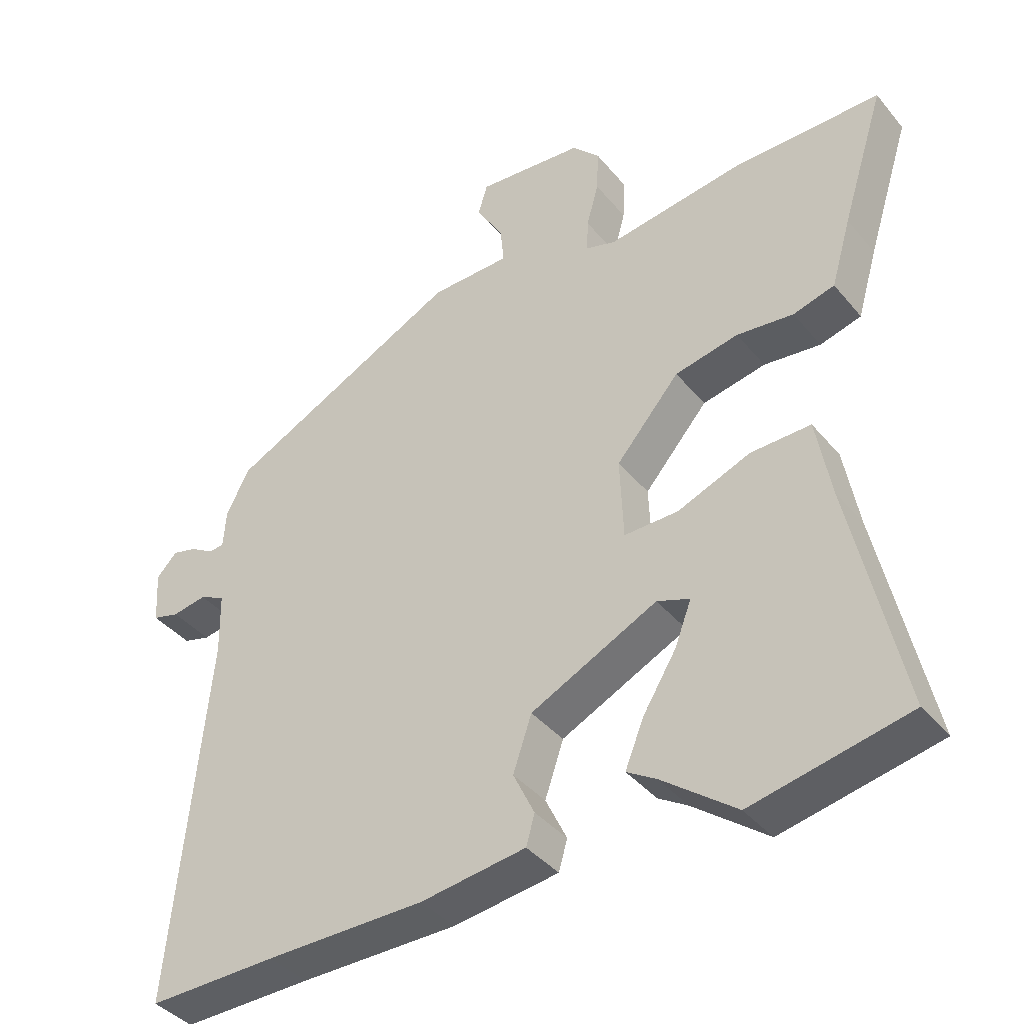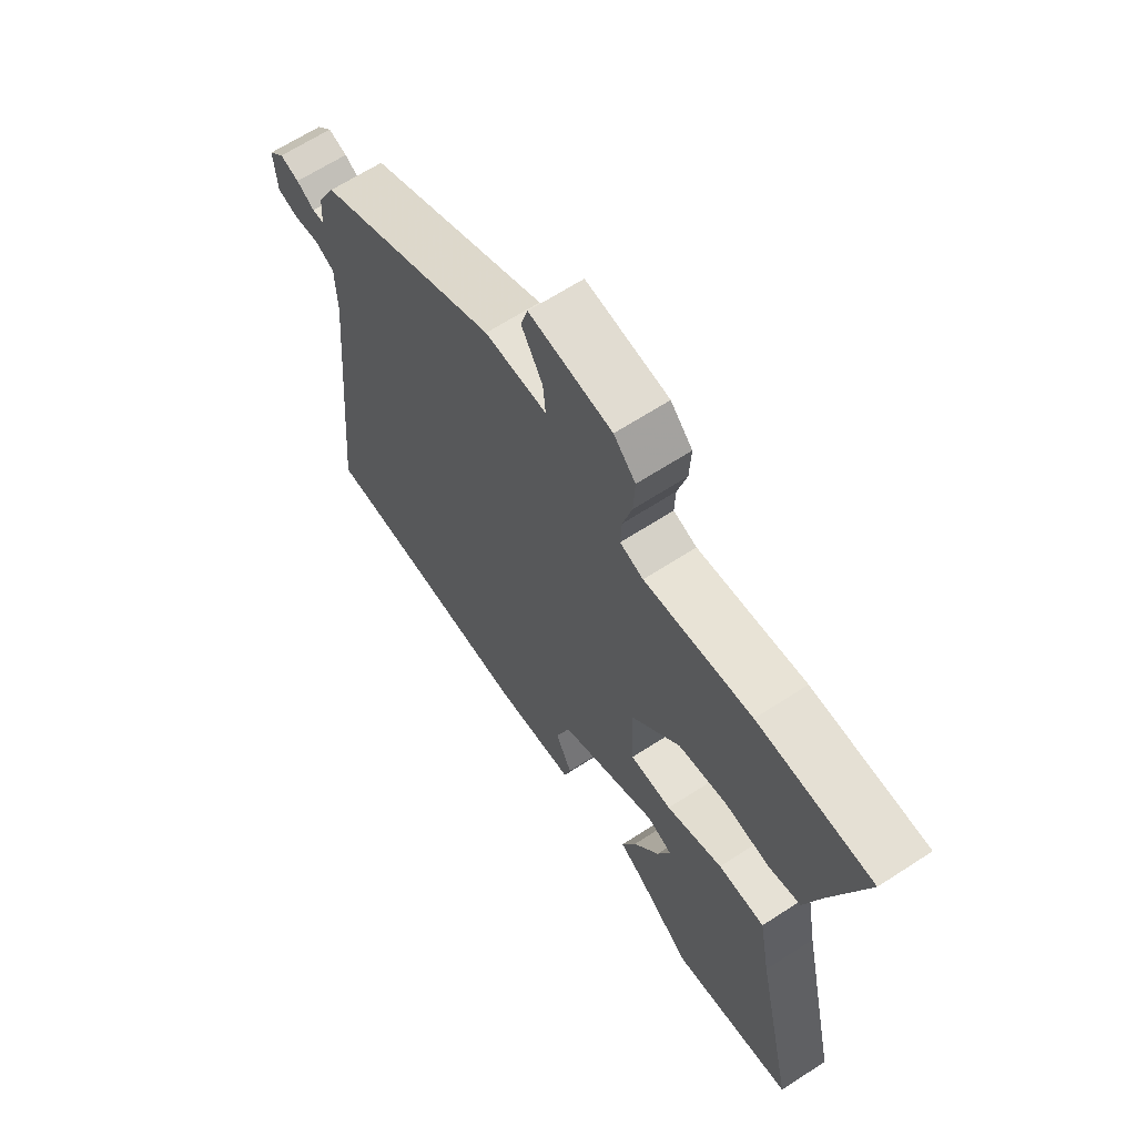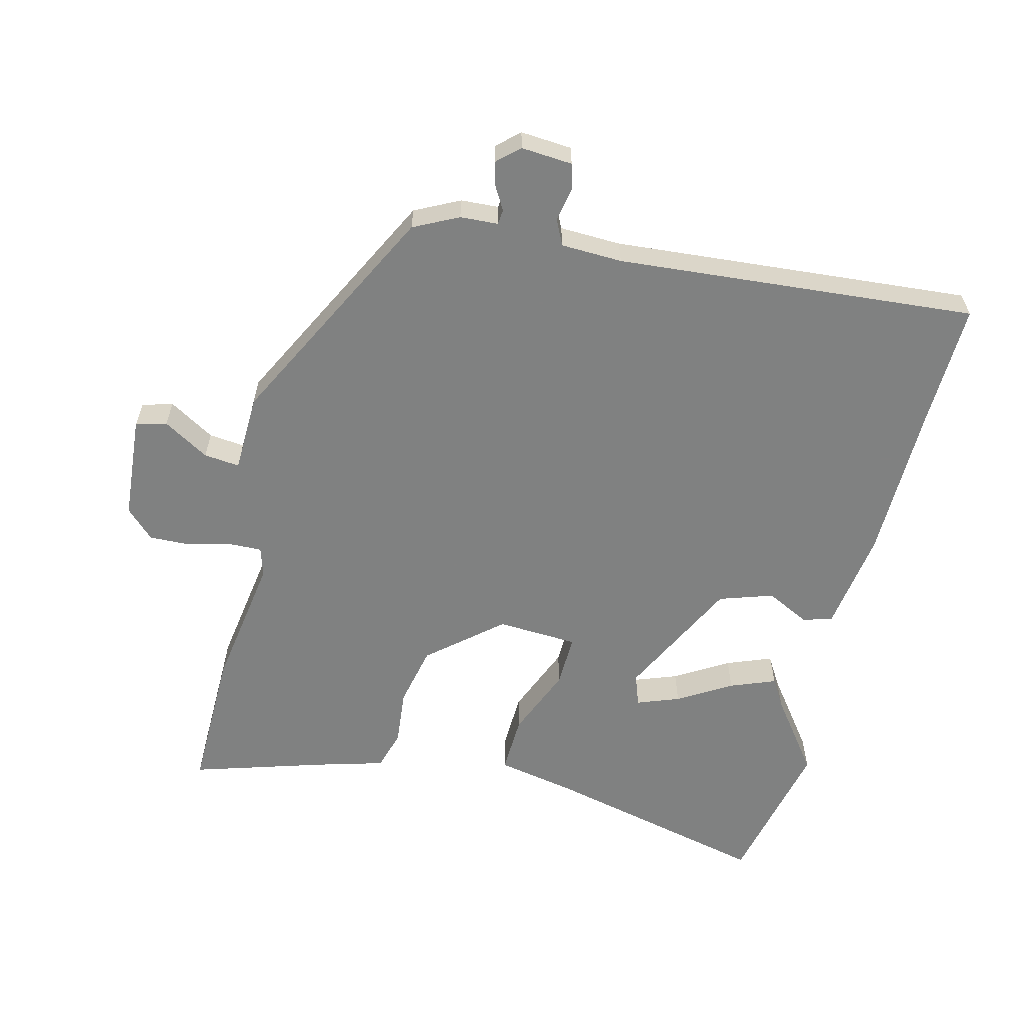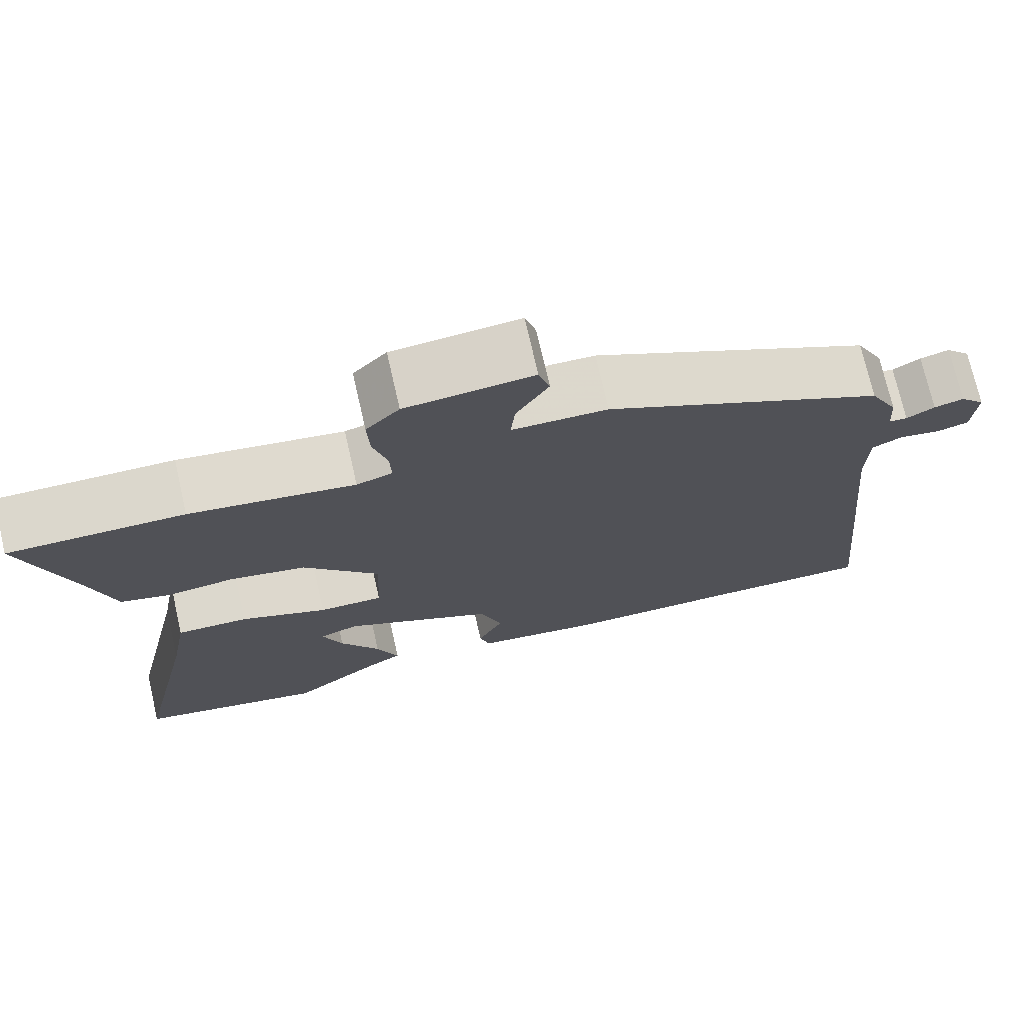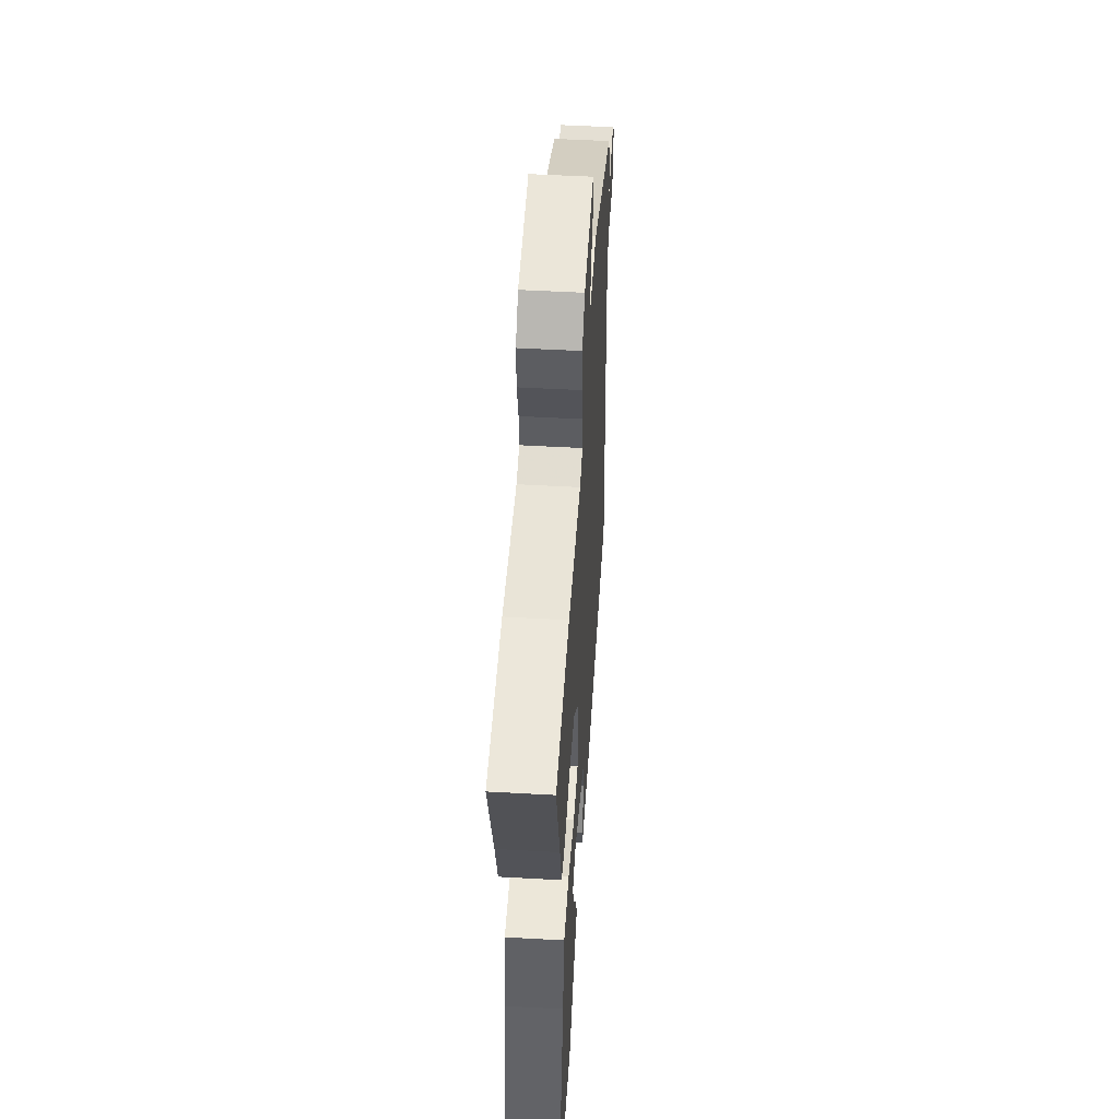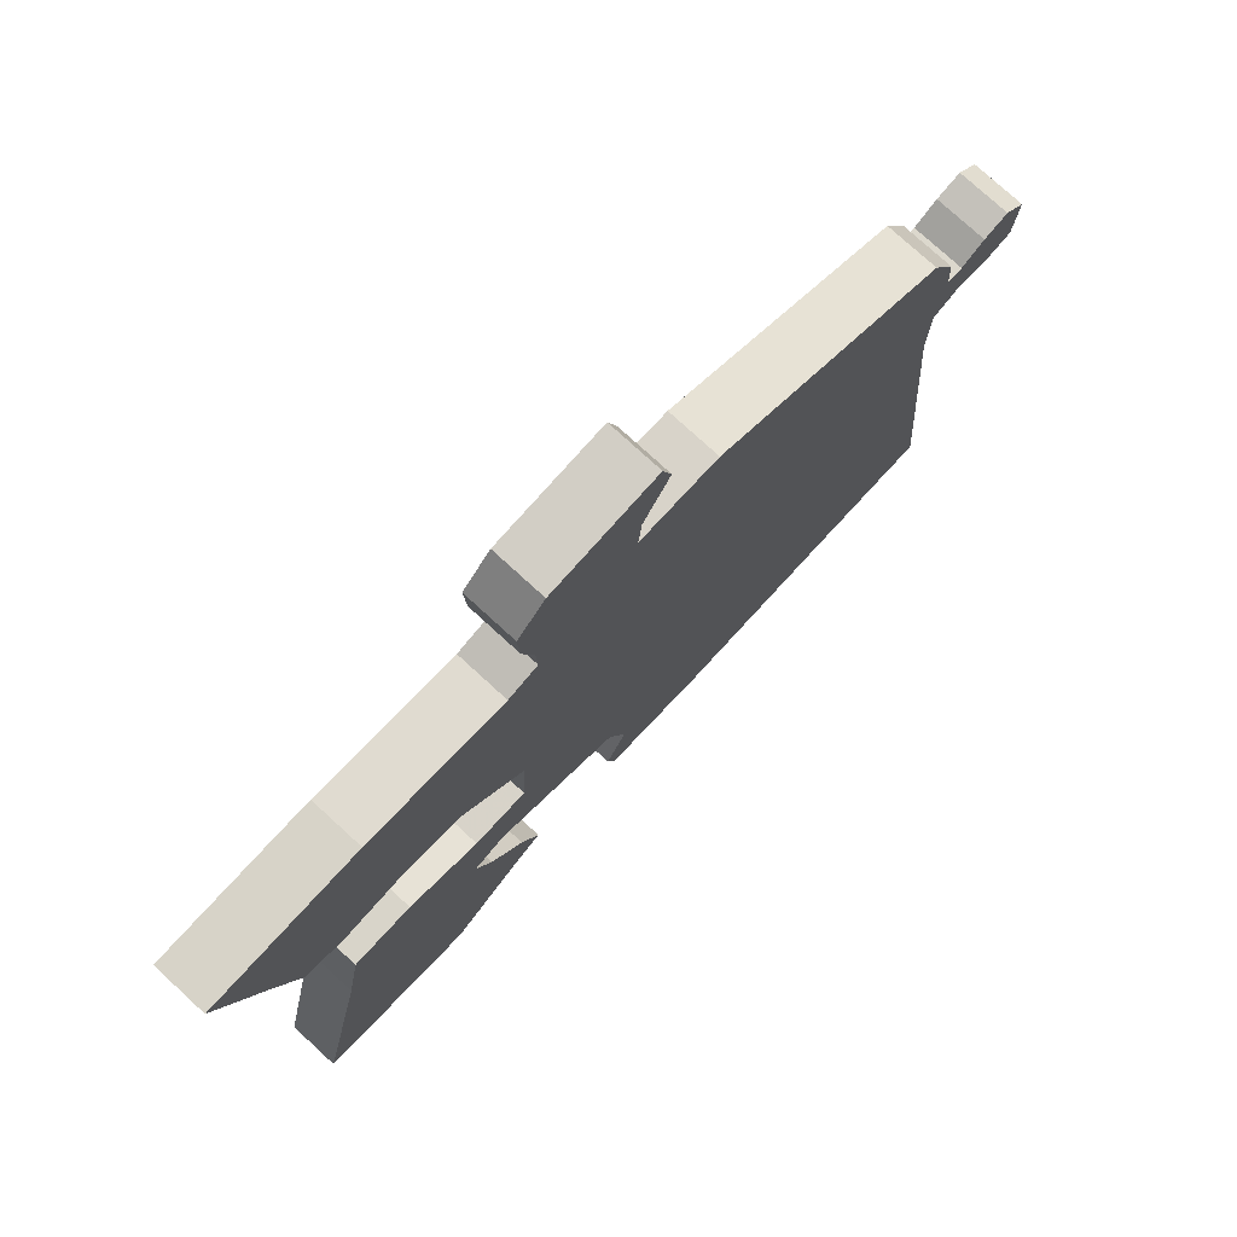
<metadata>
{"format":"obj","ext":"obj","renderer":"f3d","projection":"perspective","resolution":1024,"background":"white","views":[{"elev":-39.7,"azim":-144.7,"up":"+Z"},{"elev":65.2,"azim":-123.2,"up":"+Z"},{"elev":-60.3,"azim":75.3,"up":"+Y"},{"elev":73.2,"azim":-12.9,"up":"+Z"},{"elev":51.0,"azim":-86.5,"up":"+Z"},{"elev":76.8,"azim":-47.5,"up":"+Z"}]}
</metadata>
<code>
v 0.486 0.07 0.374
v 0.521 0.07 0.306
v 0.525 0.07 0.248
v 0.548 0.07 0.246
v 0.583 0.07 0.267
v 0.62 0.07 0.277
v 0.651 0.07 0.244
v 0.646 0.07 0.165
v 0.606 0.07 0.154
v 0.554 0.07 0.163
v 0.516 0.07 0.144
v 0.514 0.07 0.05
v 0.567 0.07 -0.501
v 0.373 0.07 -0.498
v 0.135 0.07 -0.498
v -0.023 0.07 -0.477
v -0.036 0.07 -0.432
v -0.004 0.07 -0.365
v -0.032 0.07 -0.283
v -0.222 0.07 -0.191
v -0.271 0.07 -0.209
v -0.246 0.07 -0.274
v -0.196 0.07 -0.355
v -0.168 0.07 -0.424
v -0.212 0.07 -0.451
v -0.323 0.07 -0.536
v -0.557 0.07 -0.488
v -0.481 0.07 -0.141
v -0.459 0.07 -0.019
v -0.369 0.07 -0.021
v -0.26 0.07 -0.064
v -0.179 0.07 -0.065
v -0.174 0.07 0.059
v -0.269 0.07 0.168
v -0.364 0.07 0.187
v -0.449 0.07 0.177
v -0.511 0.07 0.194
v -0.541 0.07 0.296
v -0.606 0.07 0.5
v -0.386 0.07 0.5
v -0.179 0.07 0.471
v -0.134 0.07 0.485
v -0.136 0.07 0.535
v -0.154 0.07 0.601
v -0.157 0.07 0.665
v -0.115 0.07 0.709
v 0.045 0.07 0.724
v 0.059 0.07 0.677
v 0.018 0.07 0.606
v 0.013 0.07 0.551
v 0.133 0.07 0.549
v 0.486 0 0.374
v 0.521 0 0.306
v 0.525 0 0.248
v 0.548 0 0.246
v 0.583 0 0.267
v 0.62 0 0.277
v 0.651 0 0.244
v 0.646 0 0.165
v 0.606 0 0.154
v 0.554 0 0.163
v 0.516 0 0.144
v 0.514 0 0.05
v 0.567 0 -0.501
v 0.373 0 -0.498
v 0.135 0 -0.498
v -0.023 0 -0.477
v -0.036 0 -0.432
v -0.004 0 -0.365
v -0.032 0 -0.283
v -0.222 0 -0.191
v -0.271 0 -0.209
v -0.246 0 -0.274
v -0.196 0 -0.355
v -0.168 0 -0.424
v -0.212 0 -0.451
v -0.323 0 -0.536
v -0.557 0 -0.488
v -0.481 0 -0.141
v -0.459 0 -0.019
v -0.369 0 -0.021
v -0.26 0 -0.064
v -0.179 0 -0.065
v -0.174 0 0.059
v -0.269 0 0.168
v -0.364 0 0.187
v -0.449 0 0.177
v -0.511 0 0.194
v -0.541 0 0.296
v -0.606 0 0.5
v -0.386 0 0.5
v -0.179 0 0.471
v -0.134 0 0.485
v -0.136 0 0.535
v -0.154 0 0.601
v -0.157 0 0.665
v -0.115 0 0.709
v 0.045 0 0.724
v 0.059 0 0.677
v 0.018 0 0.606
v 0.013 0 0.551
v 0.133 0 0.549
f 1 2 3
f 51 1 3
f 50 51 3
f 47 48 49
f 46 47 49
f 45 46 49
f 44 45 49
f 43 44 49
f 42 43 49 50
f 38 39 40 41
f 38 41 42
f 37 38 42
f 36 37 42
f 35 36 42
f 42 50 3
f 35 42 3
f 34 35 3
f 28 29 30 31
f 28 31 32
f 25 26 27 28
f 24 25 28
f 23 24 28
f 22 23 28
f 21 22 28
f 20 21 28 32
f 19 20 32
f 16 17 18
f 15 16 18
f 14 15 18
f 14 18 19
f 13 14 19
f 12 13 19
f 19 32 33
f 12 19 33
f 11 12 33
f 8 9 10
f 7 8 10
f 6 7 10
f 5 6 10
f 4 5 10
f 11 33 34
f 10 11 34
f 4 10 34
f 3 4 34
f 54 53 52
f 54 52 102
f 54 102 101
f 100 99 98
f 100 98 97
f 100 97 96
f 100 96 95
f 100 95 94
f 101 100 94 93
f 92 91 90 89
f 93 92 89
f 93 89 88
f 93 88 87
f 93 87 86
f 54 101 93
f 54 93 86
f 54 86 85
f 82 81 80 79
f 83 82 79
f 79 78 77 76
f 79 76 75
f 79 75 74
f 79 74 73
f 79 73 72
f 83 79 72 71
f 83 71 70
f 69 68 67
f 69 67 66
f 69 66 65
f 70 69 65
f 70 65 64
f 70 64 63
f 84 83 70
f 84 70 63
f 84 63 62
f 61 60 59
f 61 59 58
f 61 58 57
f 61 57 56
f 61 56 55
f 85 84 62
f 85 62 61
f 85 61 55
f 85 55 54
f 1 52 53 2
f 2 53 54 3
f 3 54 55 4
f 4 55 56 5
f 5 56 57 6
f 6 57 58 7
f 7 58 59 8
f 8 59 60 9
f 9 60 61 10
f 10 61 62 11
f 11 62 63 12
f 12 63 64 13
f 13 64 65 14
f 14 65 66 15
f 15 66 67 16
f 16 67 68 17
f 17 68 69 18
f 18 69 70 19
f 19 70 71 20
f 20 71 72 21
f 21 72 73 22
f 22 73 74 23
f 23 74 75 24
f 24 75 76 25
f 25 76 77 26
f 26 77 78 27
f 27 78 79 28
f 28 79 80 29
f 29 80 81 30
f 30 81 82 31
f 31 82 83 32
f 32 83 84 33
f 33 84 85 34
f 34 85 86 35
f 35 86 87 36
f 36 87 88 37
f 37 88 89 38
f 38 89 90 39
f 39 90 91 40
f 40 91 92 41
f 41 92 93 42
f 42 93 94 43
f 43 94 95 44
f 44 95 96 45
f 45 96 97 46
f 46 97 98 47
f 47 98 99 48
f 48 99 100 49
f 49 100 101 50
f 50 101 102 51
f 51 102 52 1

</code>
